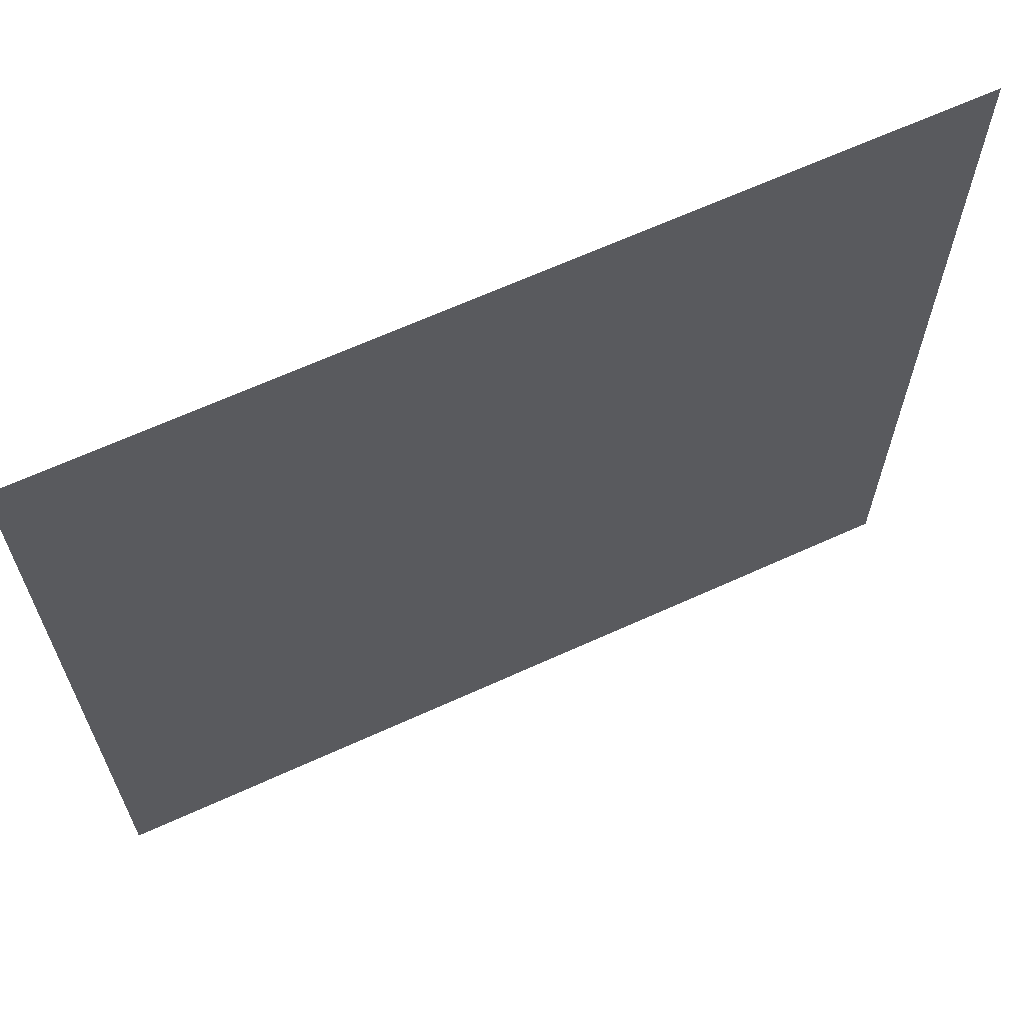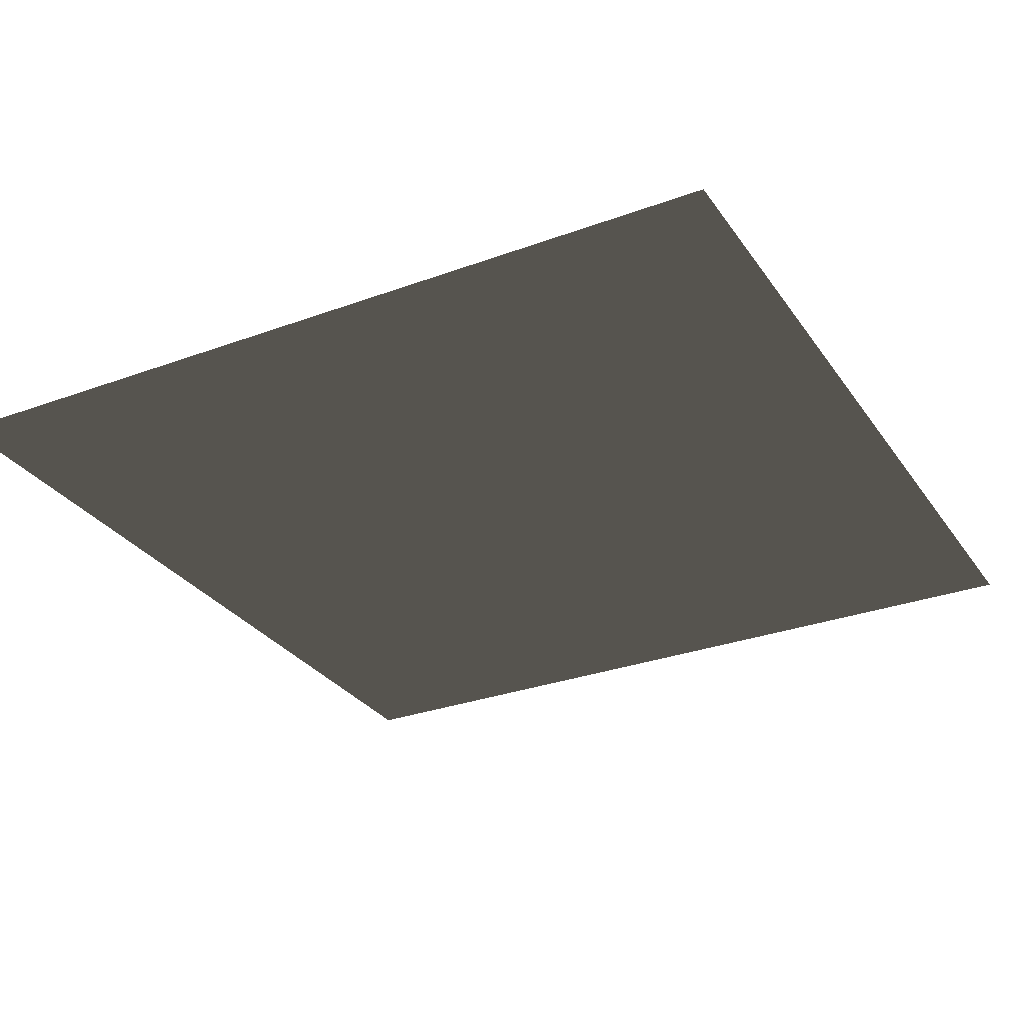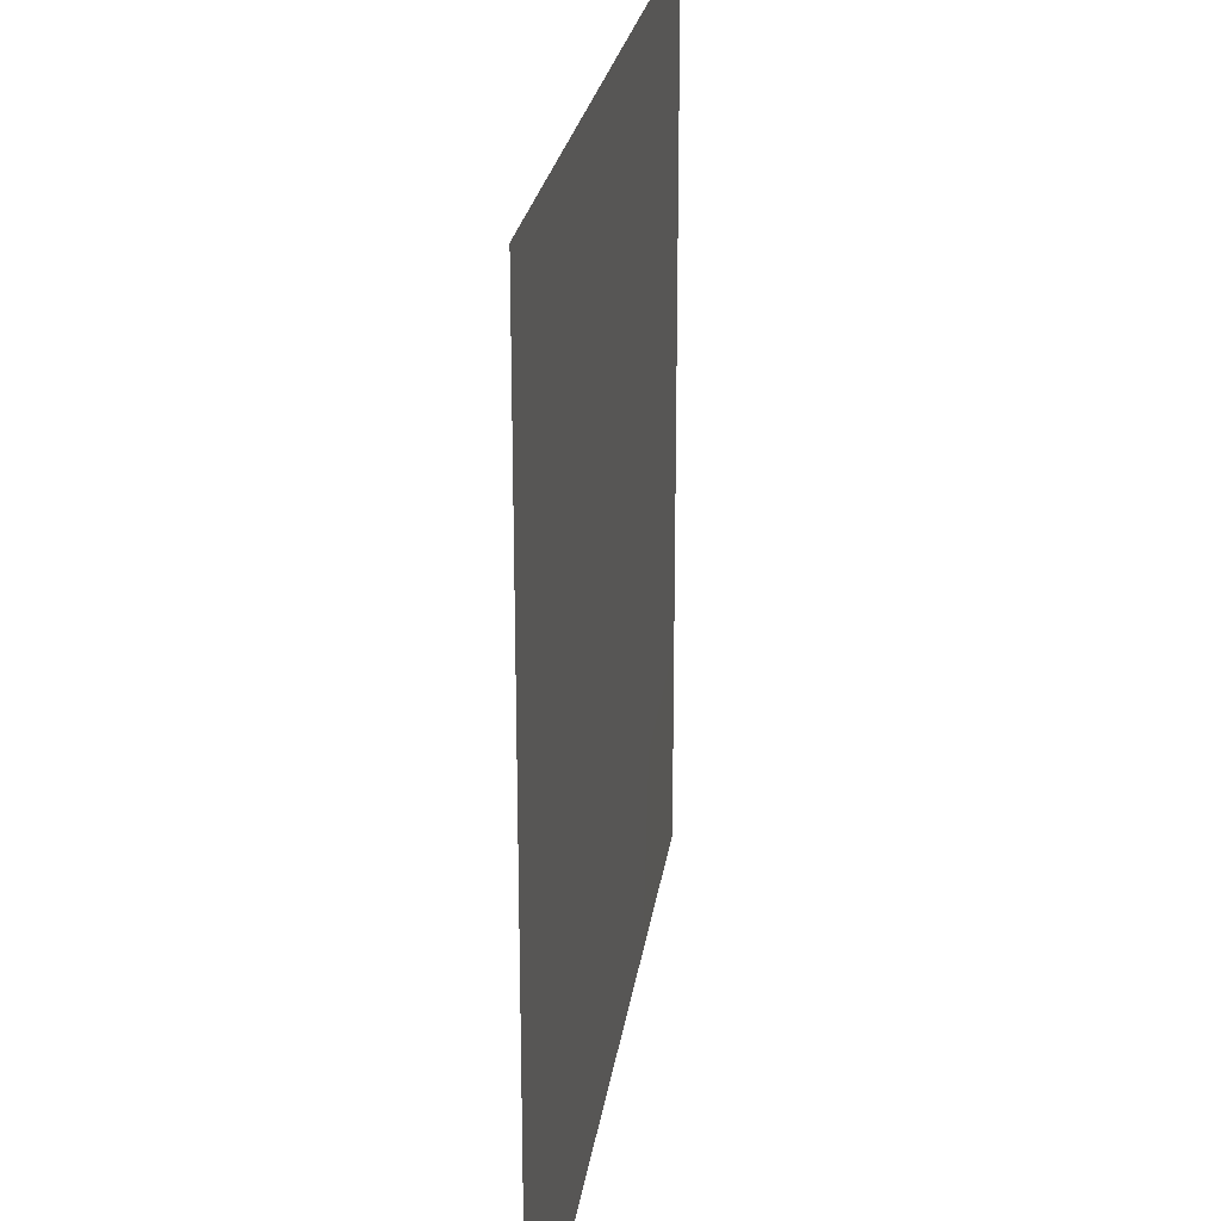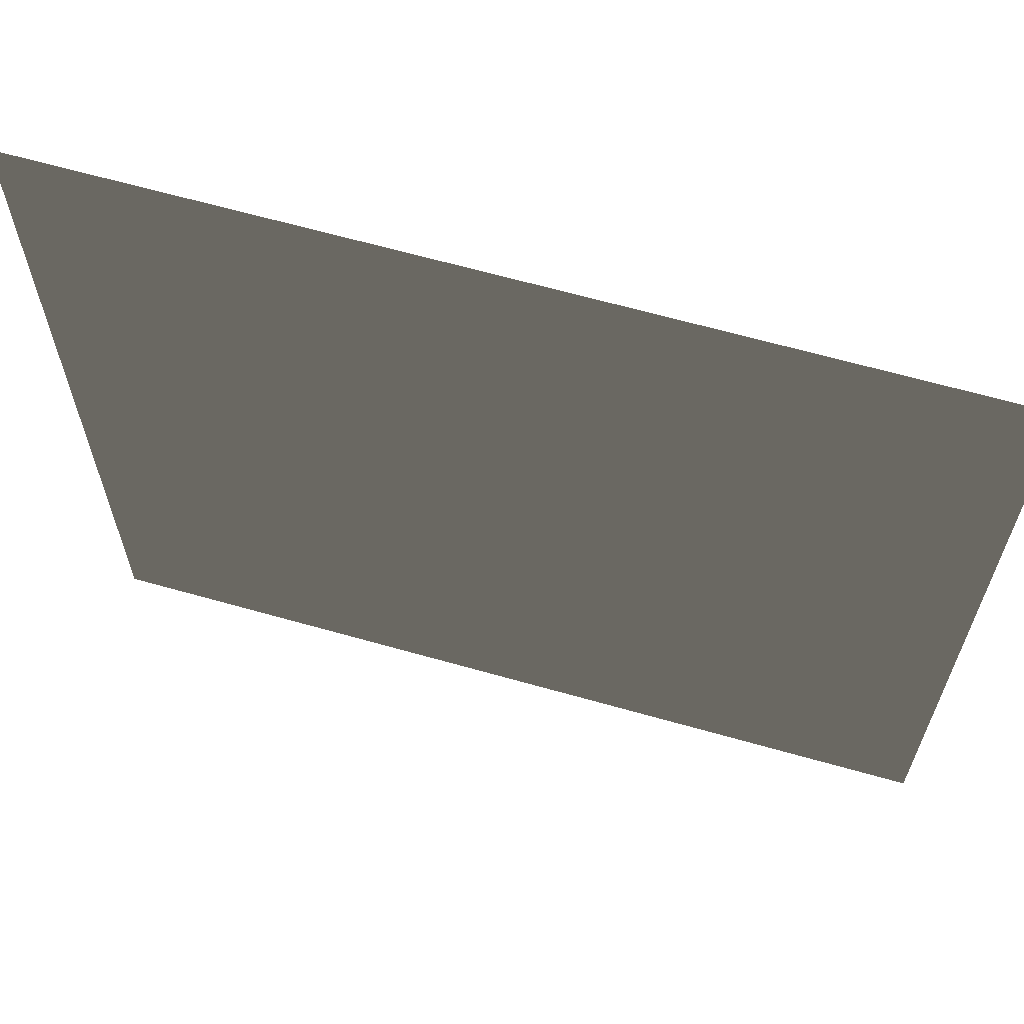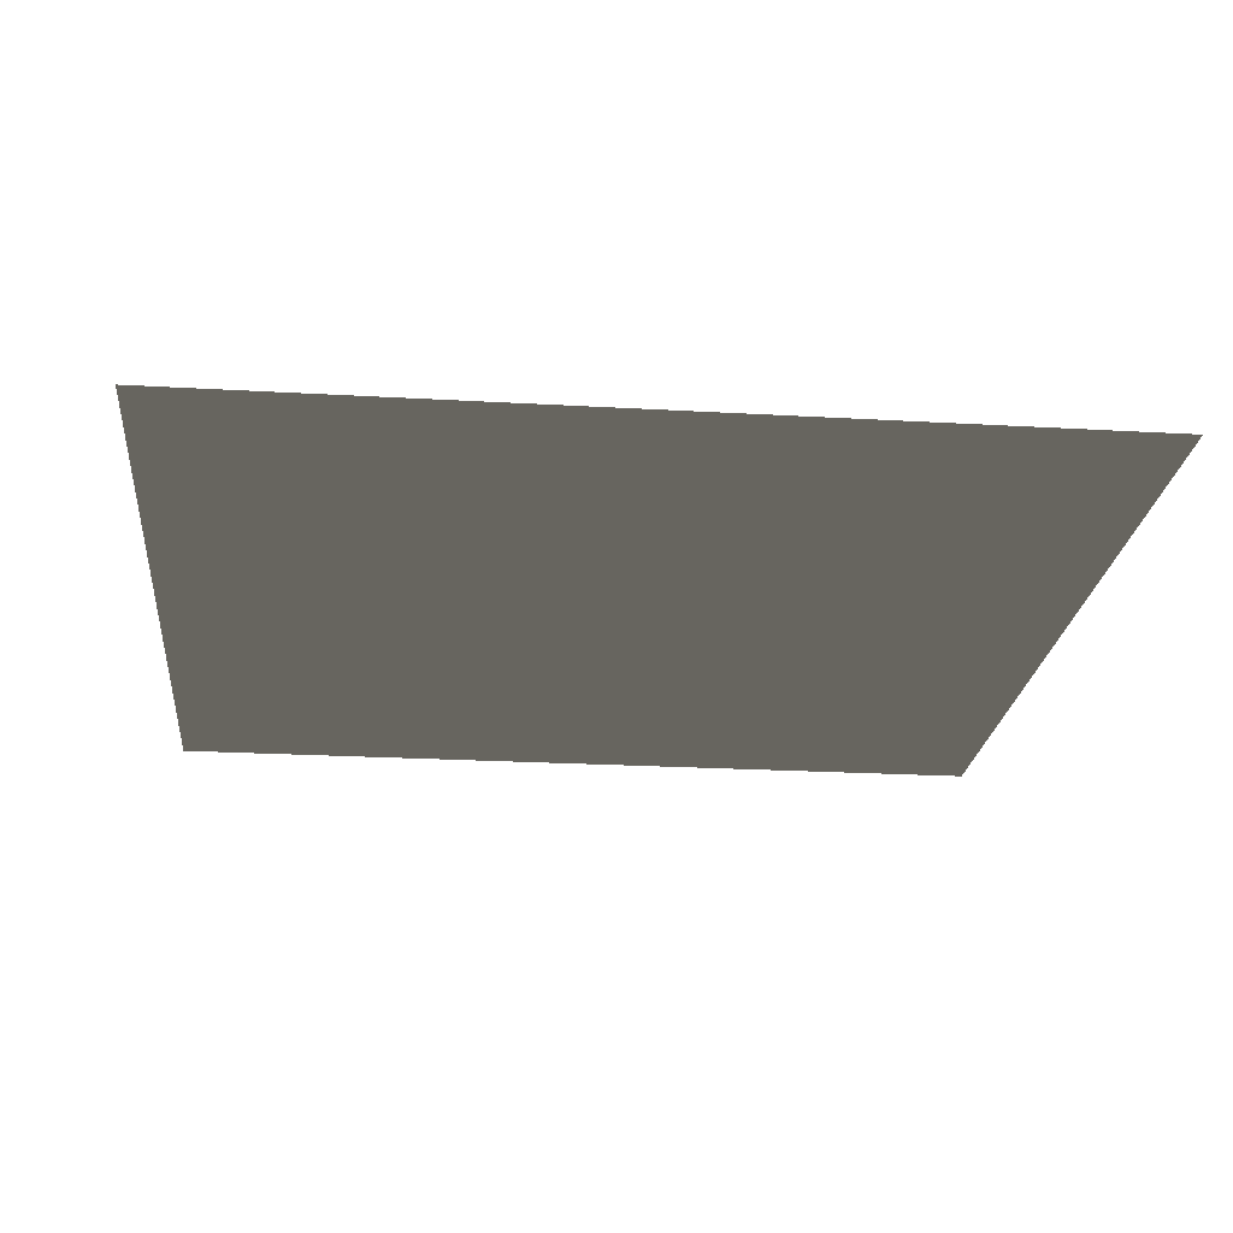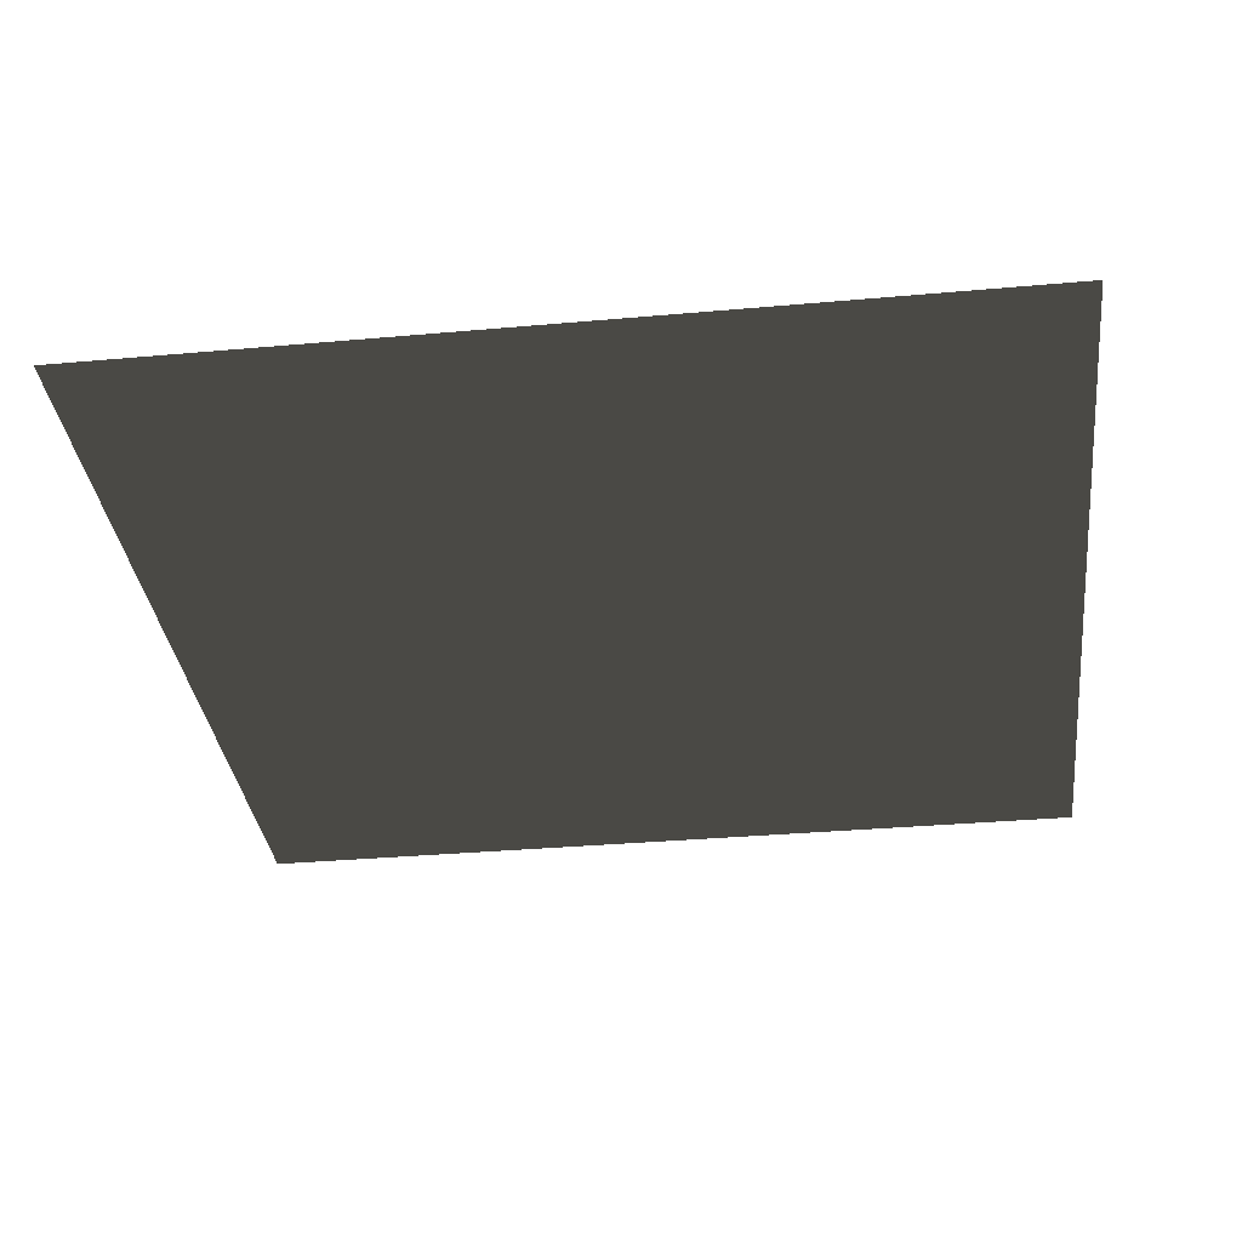
<metadata>
{"format":"obj","ext":"obj","renderer":"f3d","projection":"perspective","resolution":1024,"background":"white","views":[{"elev":65.6,"azim":155.4,"up":"+Z"},{"elev":-29.7,"azim":-61.7,"up":"+Y"},{"elev":23.9,"azim":97.9,"up":"+Z"},{"elev":65.0,"azim":15.9,"up":"+Z"},{"elev":-22.5,"azim":-5.7,"up":"+Y"},{"elev":-34.1,"azim":6.9,"up":"+Y"}]}
</metadata>
<code>
o plane
v 166.3 -31.48 164.5
v -166.3 -31.47 -164.5
v 166.3 -31.47 -164.5
v -166.3 -31.27 -164.5
v 166.3 -31.28 164.5
v 166.3 -31.27 -164.5
v -166.3 -31.48 164.5
v -166.3 -31.28 164.5
f 1 2 3
f 4 5 6
f 6 1 3
f 5 7 1
f 7 4 2
f 3 4 6
f 1 7 2
f 4 8 5
f 6 5 1
f 5 8 7
f 7 8 4
f 3 2 4

</code>
